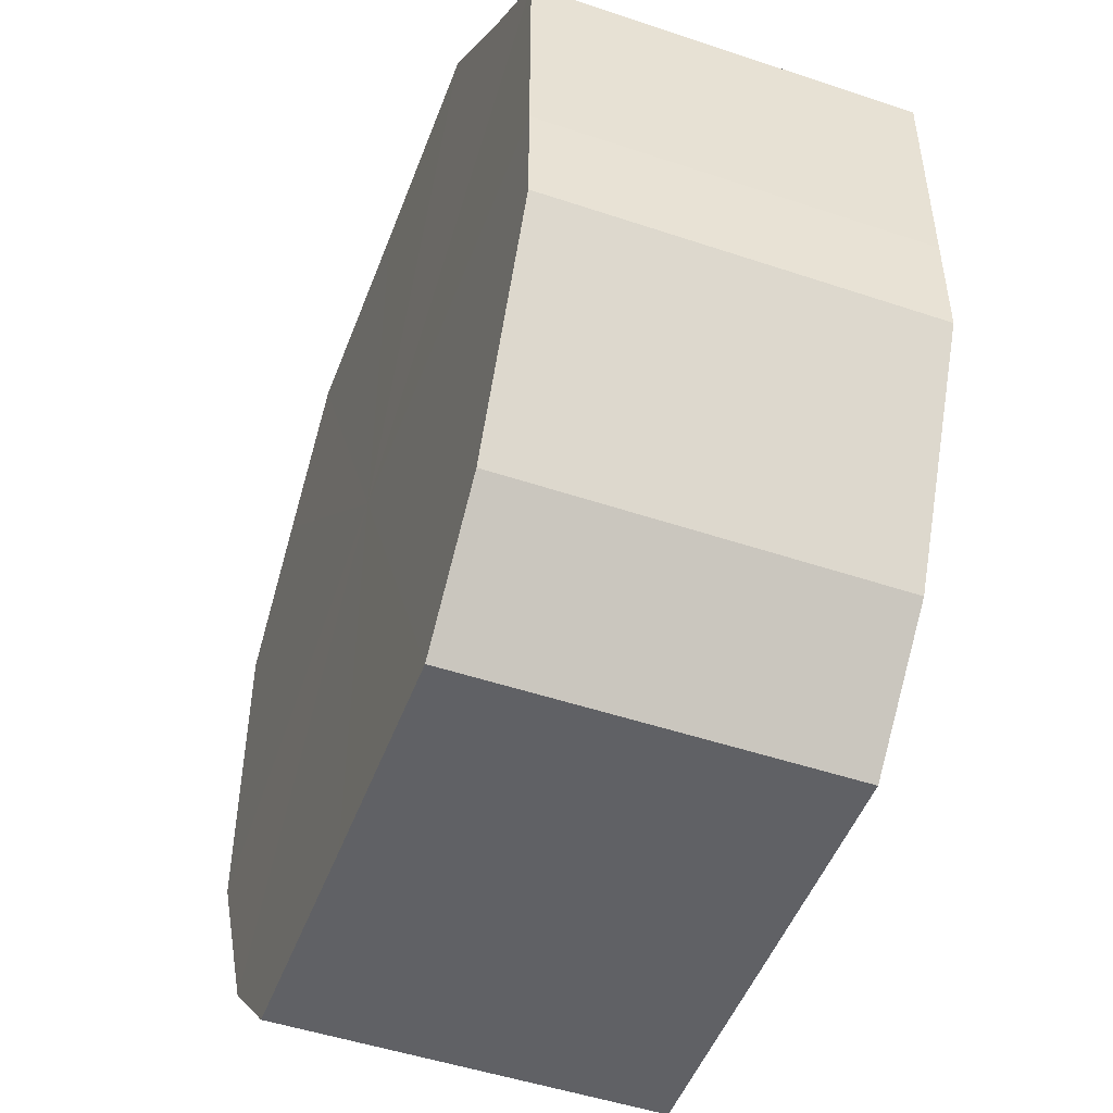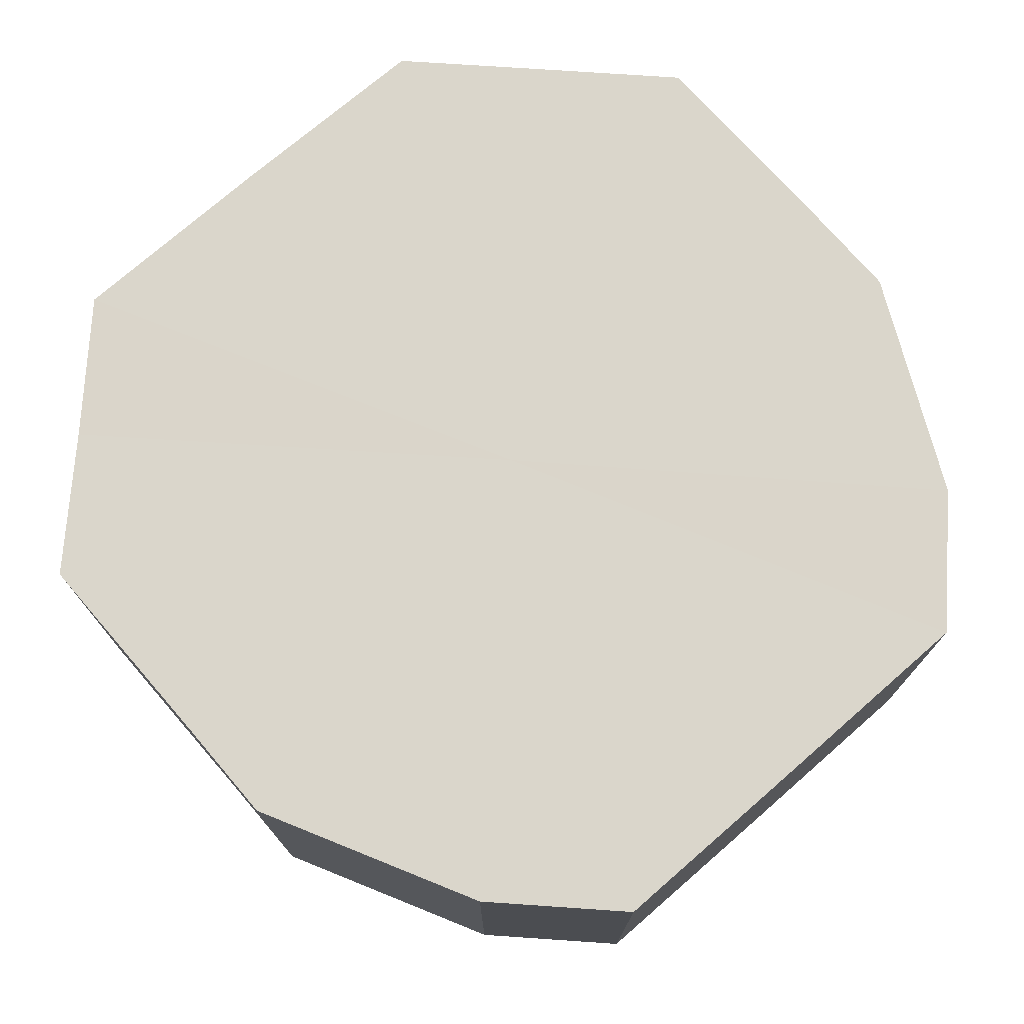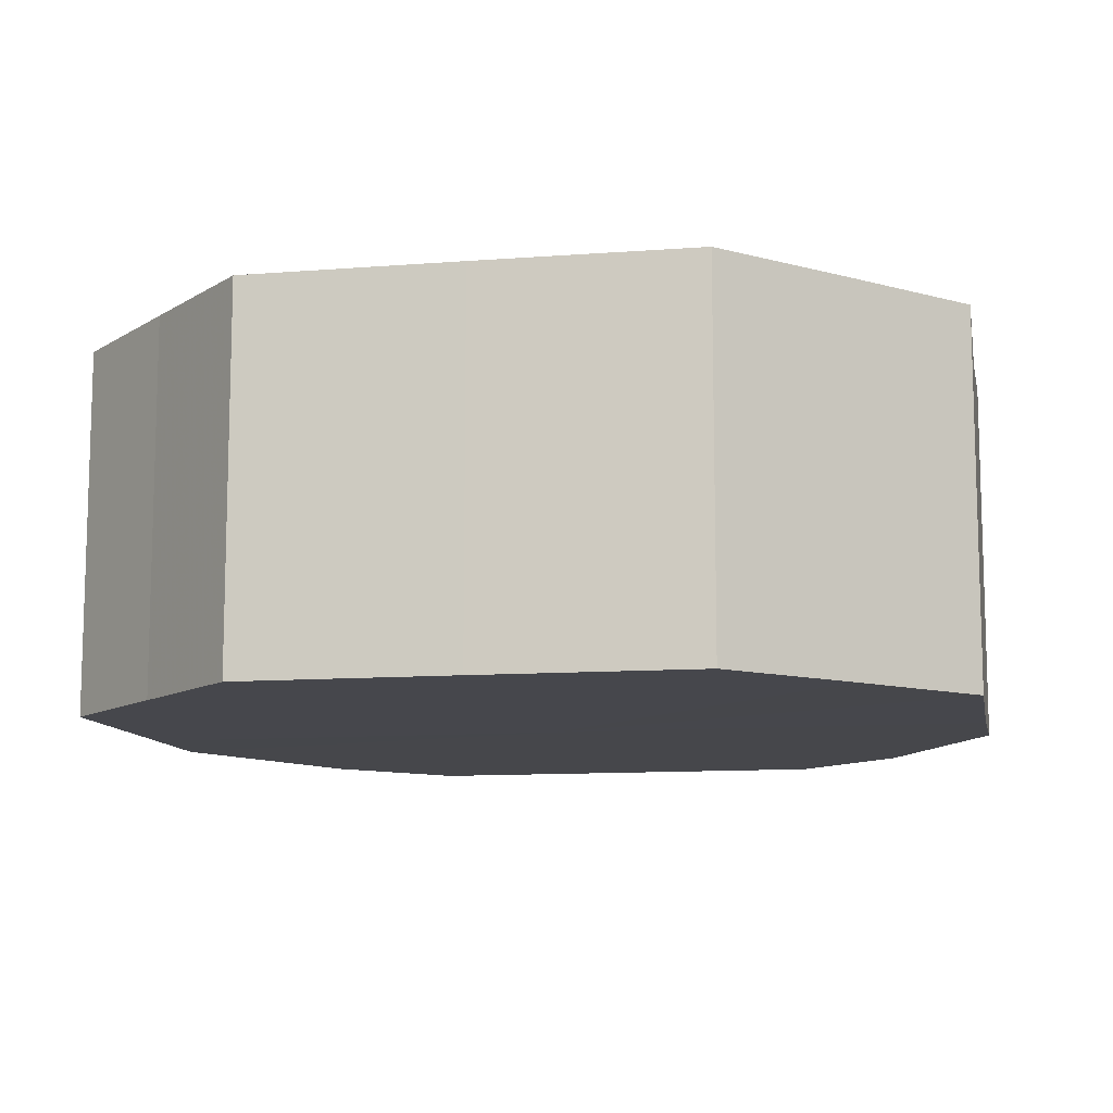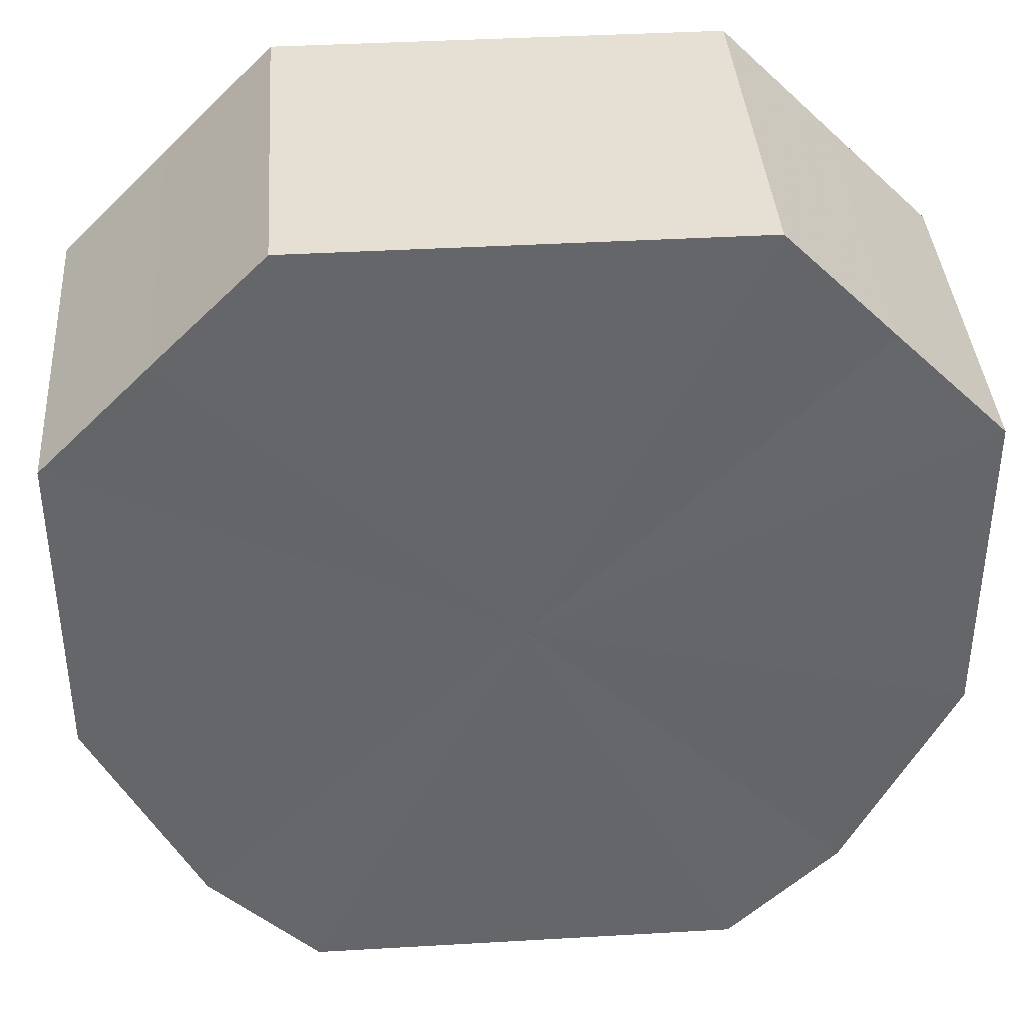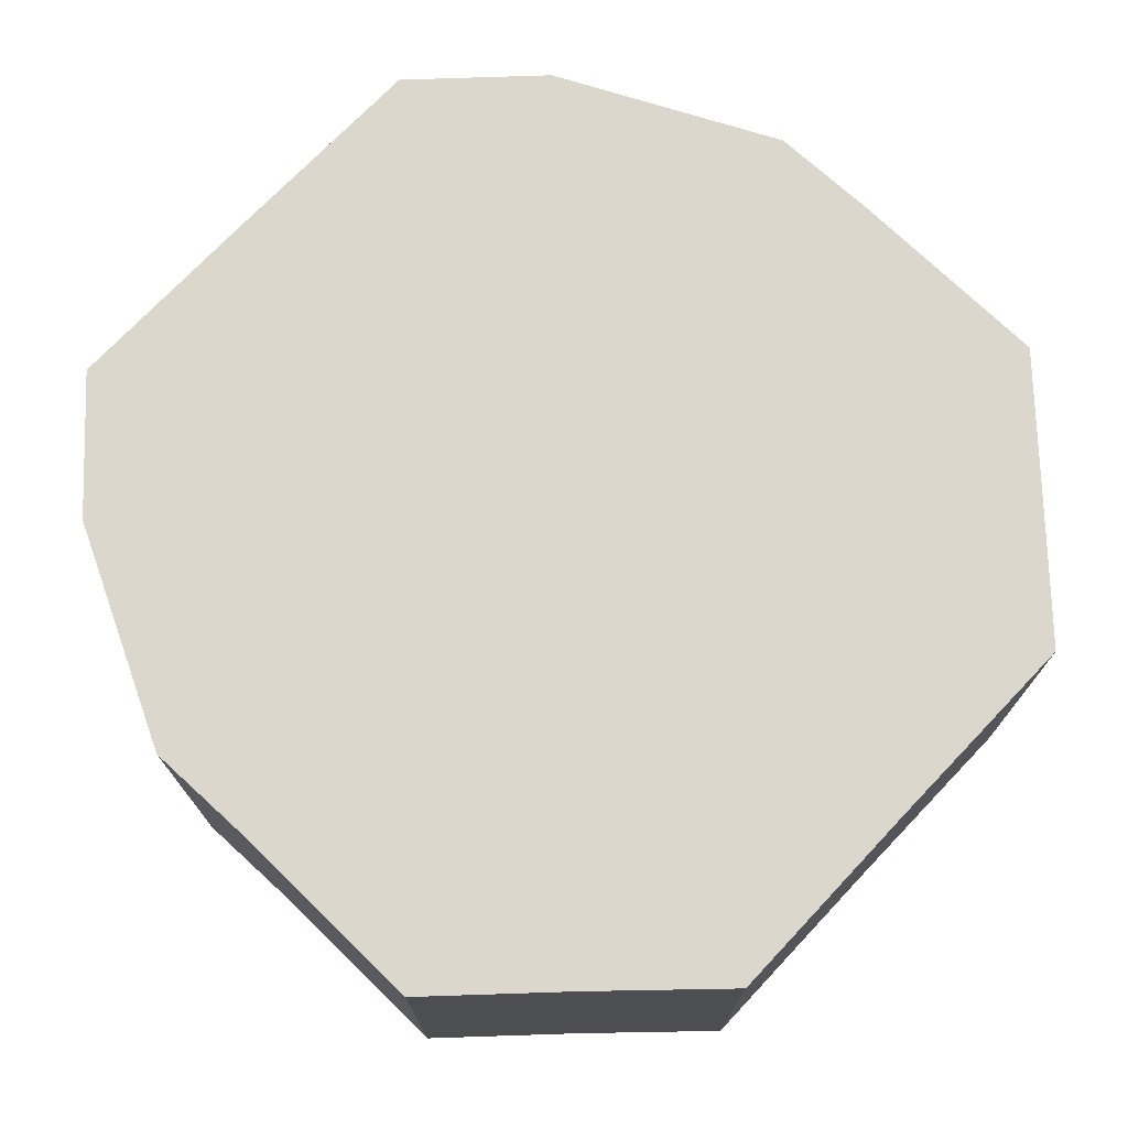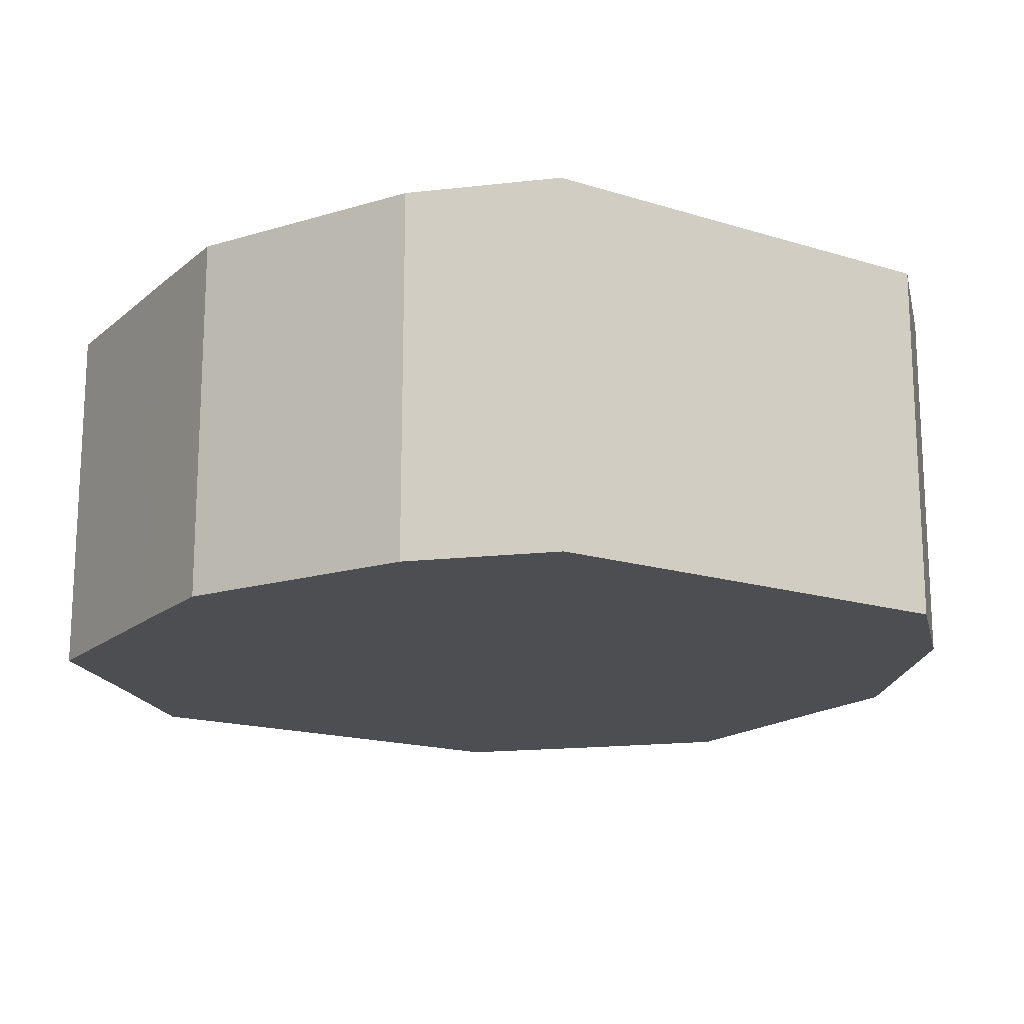
<metadata>
{"format":"obj","ext":"obj","renderer":"f3d","projection":"perspective","resolution":1024,"background":"white","views":[{"elev":-49.2,"azim":69.7,"up":"+Y"},{"elev":74.0,"azim":-41.1,"up":"+Z"},{"elev":-10.8,"azim":-169.2,"up":"+Z"},{"elev":38.5,"azim":-4.1,"up":"+Y"},{"elev":73.2,"azim":133.5,"up":"+Z"},{"elev":-17.0,"azim":-32.1,"up":"+Z"}]}
</metadata>
<code>
o 26144
v 2248 1875 8.852
v 2247 1875 8.852
v 2248 1875 8.886
v 2247 1875 8.852
v 2247 1875 8.886
v 2248 1875 8.852
v 2248 1875 8.886
v 2247 1875 8.852
v 2247 1875 8.886
v 2248 1875 8.852
v 2248 1875 8.886
v 2247 1875 8.852
v 2247 1875 8.886
v 2248 1875 8.852
v 2248 1875 8.886
v 2247 1875 8.852
v 2247 1875 8.886
v 2248 1875 8.852
v 2248 1875 8.886
v 2247 1875 8.852
v 2247 1875 8.886
v 2248 1875 8.852
v 2248 1875 8.886
v 2247 1875 8.852
v 2247 1875 8.886
v 2248 1875 8.852
v 2248 1875 8.886
v 2248 1875 8.852
v 2247 1875 8.886
v 2248 1875 8.852
v 2248 1875 8.886
v 2248 1875 8.886
v 2248 1875 8.886
v 2247 1875 8.852
v 2247 1875 8.886
v 2247 1875 8.852
v 2247 1875 8.886
v 2248 1875 8.886
v 2248 1875 8.852
v 2248 1875 8.886
v 2248 1875 8.852
v 2247 1875 8.852
v 2247 1875 8.886
v 2248 1875 8.886
v 2248 1875 8.852
v 2248 1875 8.886
v 2248 1875 8.852
v 2247 1875 8.852
v 2247 1875 8.886
v 2248 1875 8.886
v 2248 1875 8.852
v 2248 1875 8.886
v 2248 1875 8.852
v 2247 1875 8.852
v 2247 1875 8.886
v 2248 1875 8.886
v 2248 1875 8.852
v 2248 1875 8.886
v 2248 1875 8.852
v 2247 1875 8.852
v 2247 1875 8.886
v 2247 1875 8.886
v 2248 1875 8.852
v 2247 1875 8.852
v 2248 1875 8.852
v 2247 1875 8.852
v 2248 1875 8.852
v 2247 1875 8.852
v 2248 1875 8.852
v 2247 1875 8.852
v 2248 1875 8.852
v 2247 1875 8.852
v 2248 1875 8.852
v 2247 1875 8.852
v 2248 1875 8.852
v 2247 1875 8.852
v 2248 1875 8.852
v 2247 1875 8.852
v 2248 1875 8.852
v 2248 1875 8.852
v 2248 1875 8.852
v 2248 1875 8.886
v 2248 1875 8.886
v 2247 1875 8.886
v 2248 1875 8.886
v 2247 1875 8.886
v 2248 1875 8.886
v 2247 1875 8.886
v 2248 1875 8.886
v 2247 1875 8.886
v 2248 1875 8.886
v 2247 1875 8.886
v 2248 1875 8.886
v 2247 1875 8.886
v 2248 1875 8.886
v 2247 1875 8.886
v 2248 1875 8.886
v 2248 1875 8.886
f 1 2 3
f 2 4 5
f 6 1 7
f 4 8 9
f 10 6 11
f 8 12 13
f 14 10 15
f 12 16 17
f 18 14 19
f 16 20 21
f 22 18 23
f 20 24 25
f 26 22 27
f 24 28 29
f 30 26 31
f 28 30 32
f 33 34 35
f 35 36 37
f 38 39 33
f 40 41 38
f 37 42 43
f 44 45 40
f 46 47 44
f 43 48 49
f 50 51 46
f 52 53 50
f 49 54 55
f 56 57 52
f 58 59 56
f 55 60 61
f 62 63 58
f 61 64 62
f 65 66 67
f 65 68 66
f 65 67 69
f 65 70 68
f 65 69 71
f 65 72 70
f 65 71 73
f 65 74 72
f 65 73 75
f 65 76 74
f 65 75 77
f 65 78 76
f 65 77 79
f 65 80 78
f 65 79 81
f 65 81 80
f 82 83 84
f 82 85 83
f 82 84 86
f 82 87 85
f 82 86 88
f 82 89 87
f 82 88 90
f 82 91 89
f 82 90 92
f 82 93 91
f 82 92 94
f 82 95 93
f 82 94 96
f 82 97 95
f 82 96 98
f 82 98 97

</code>
